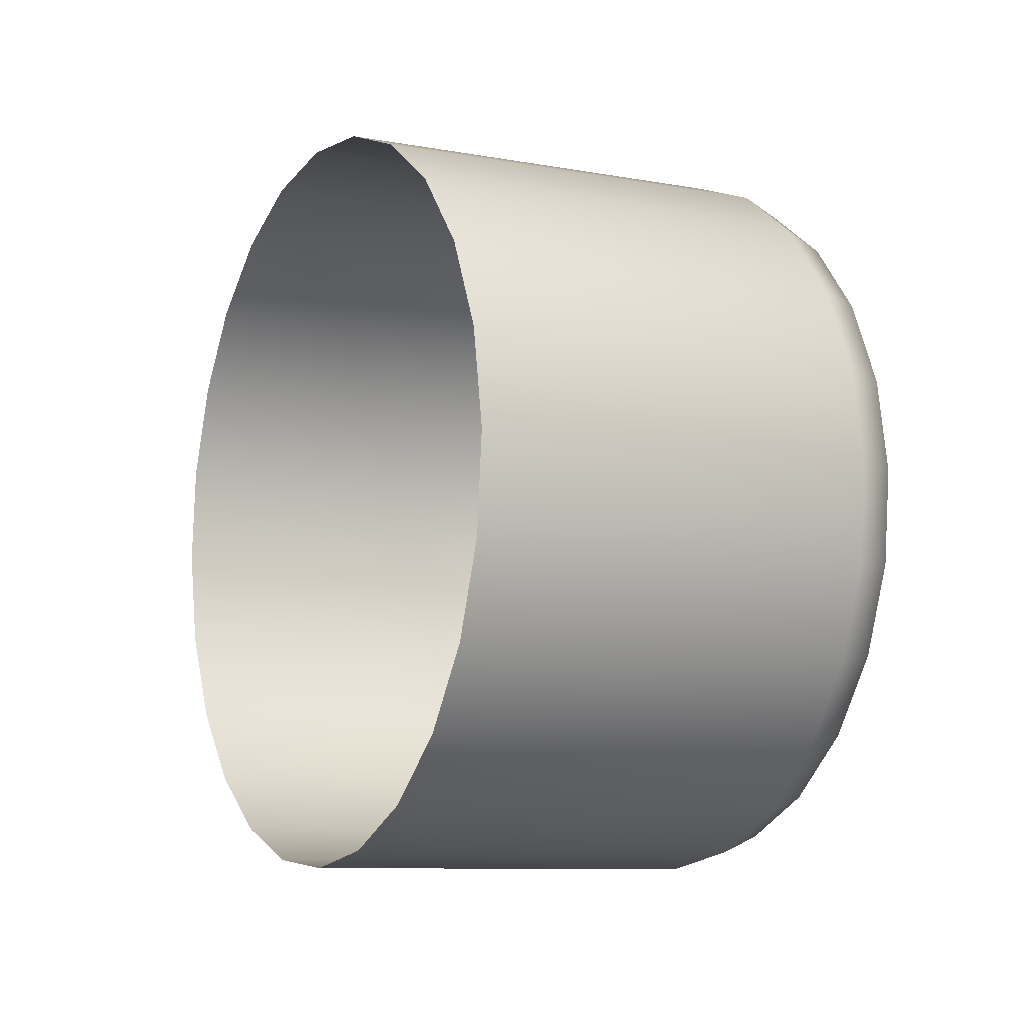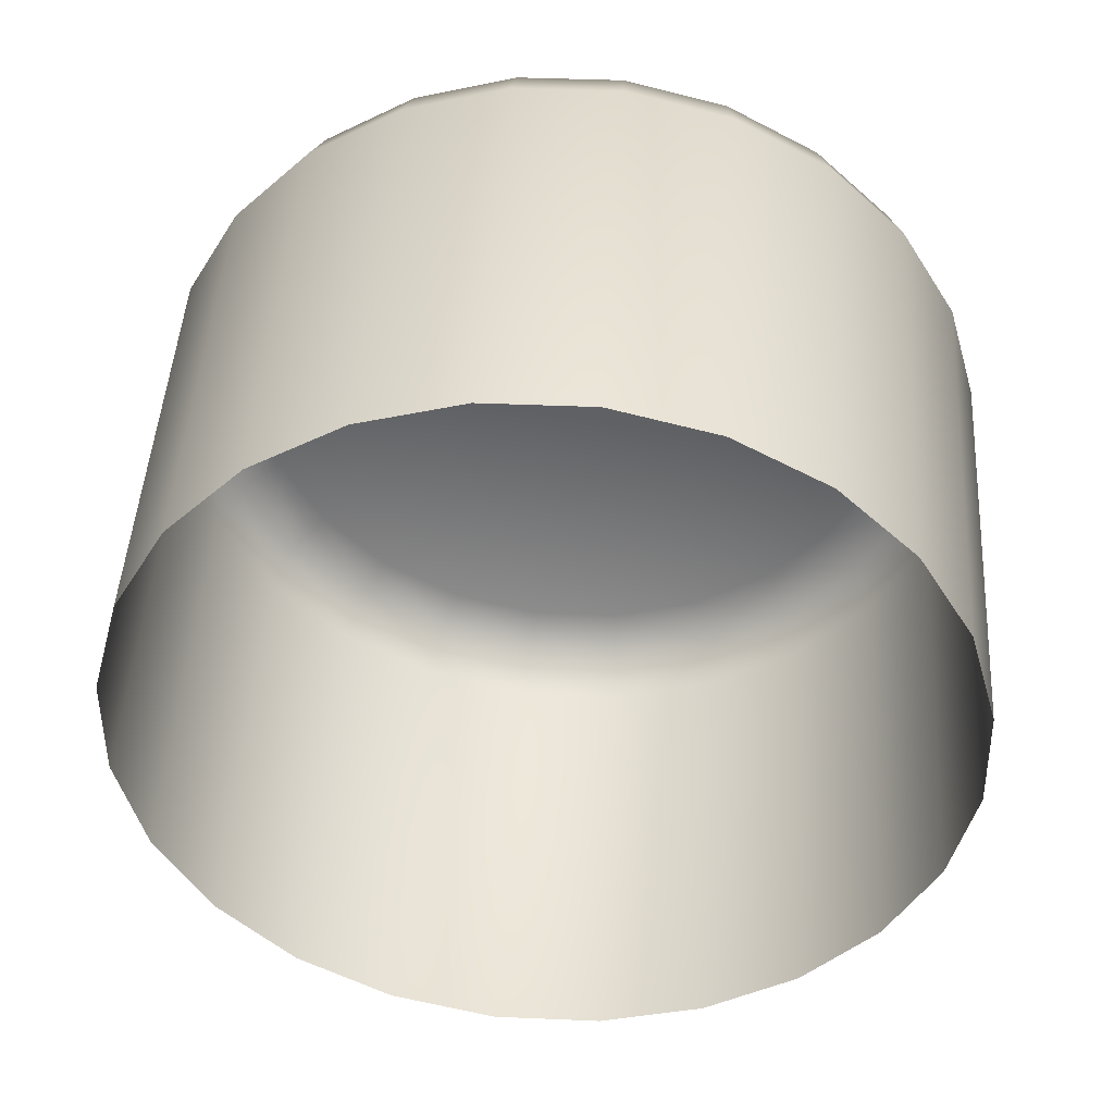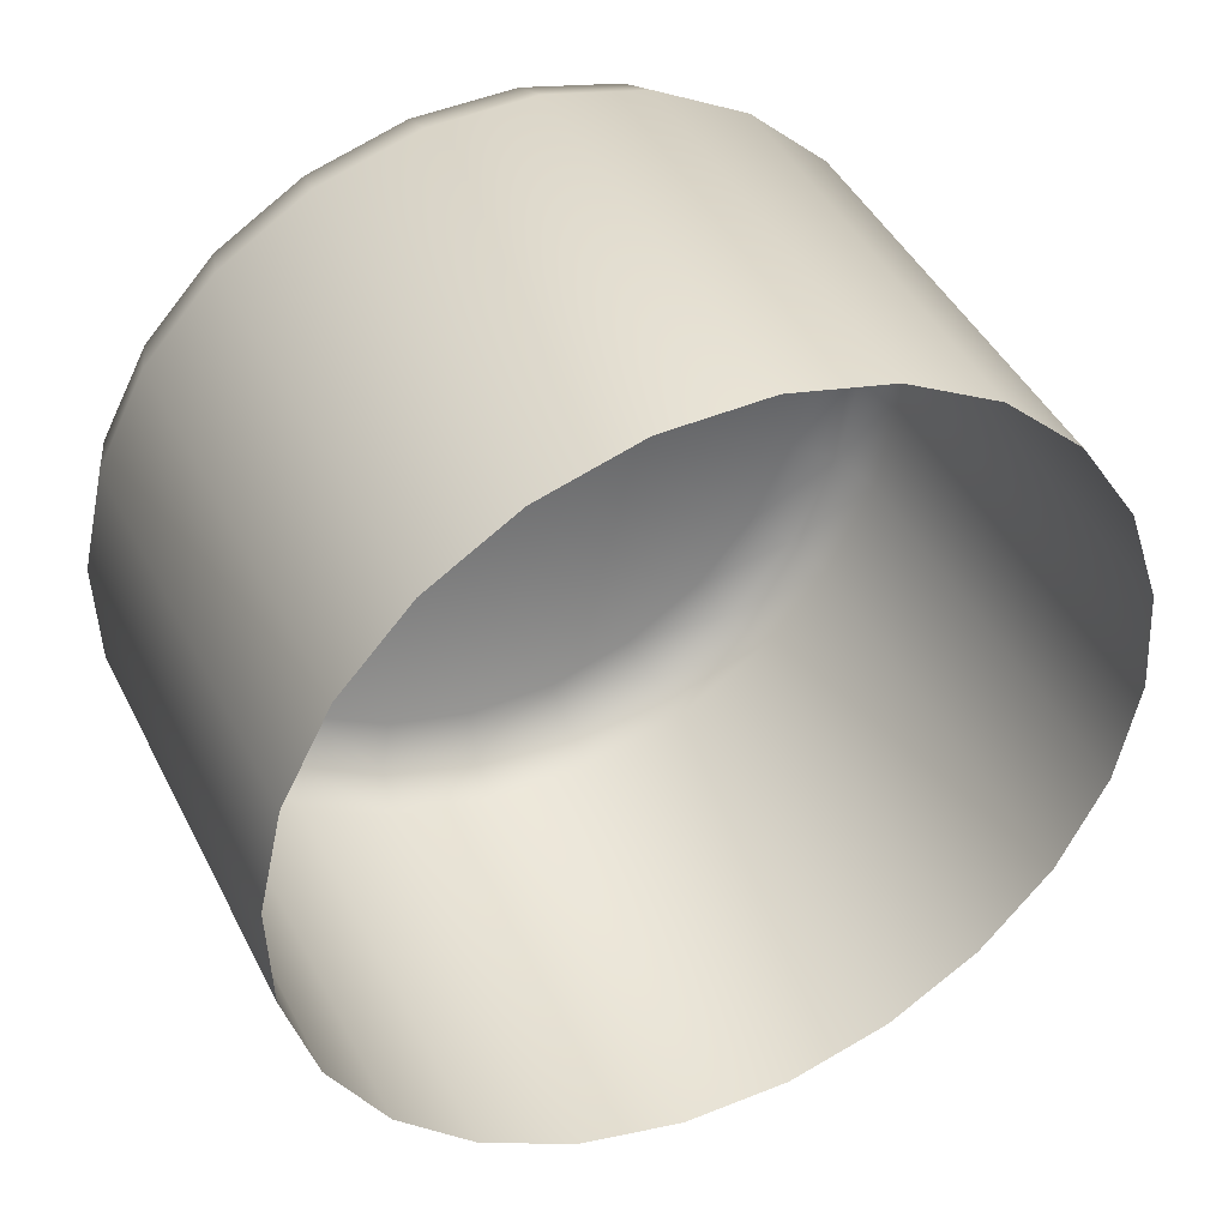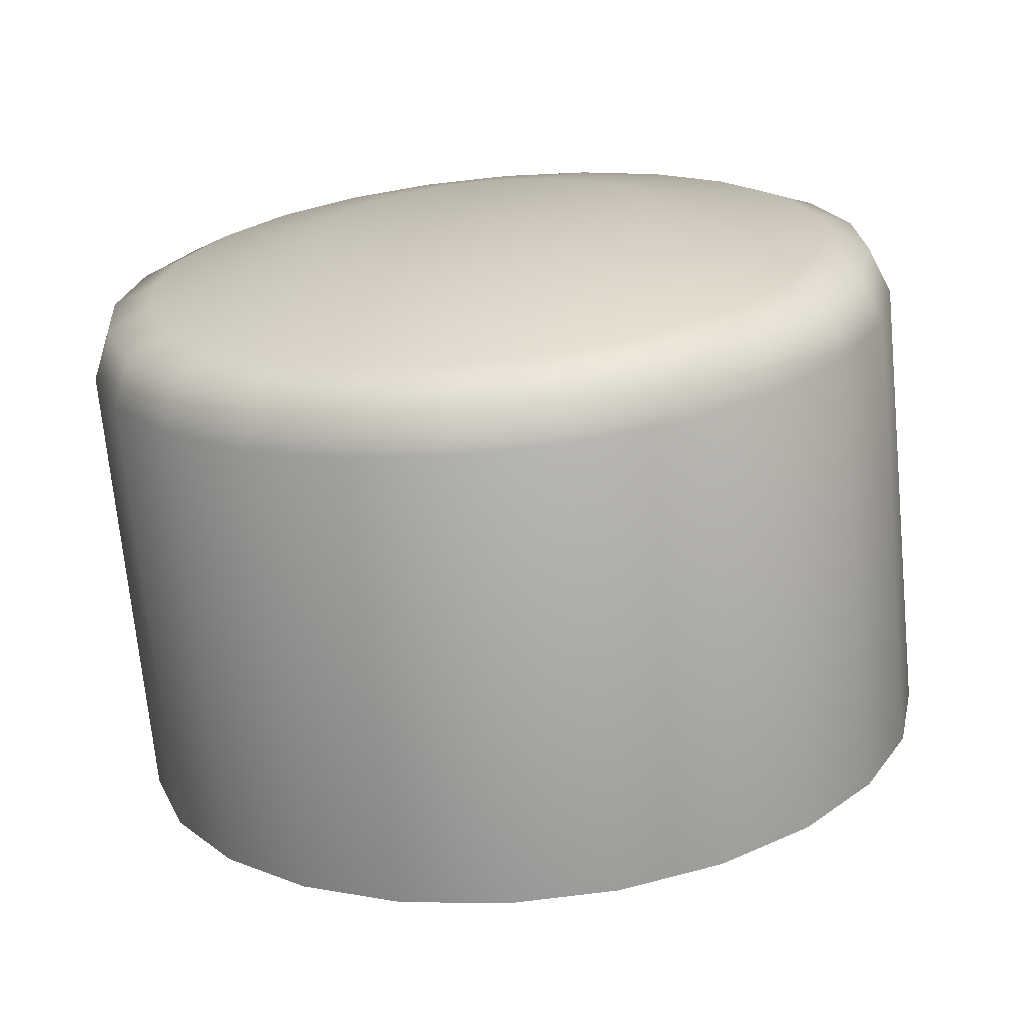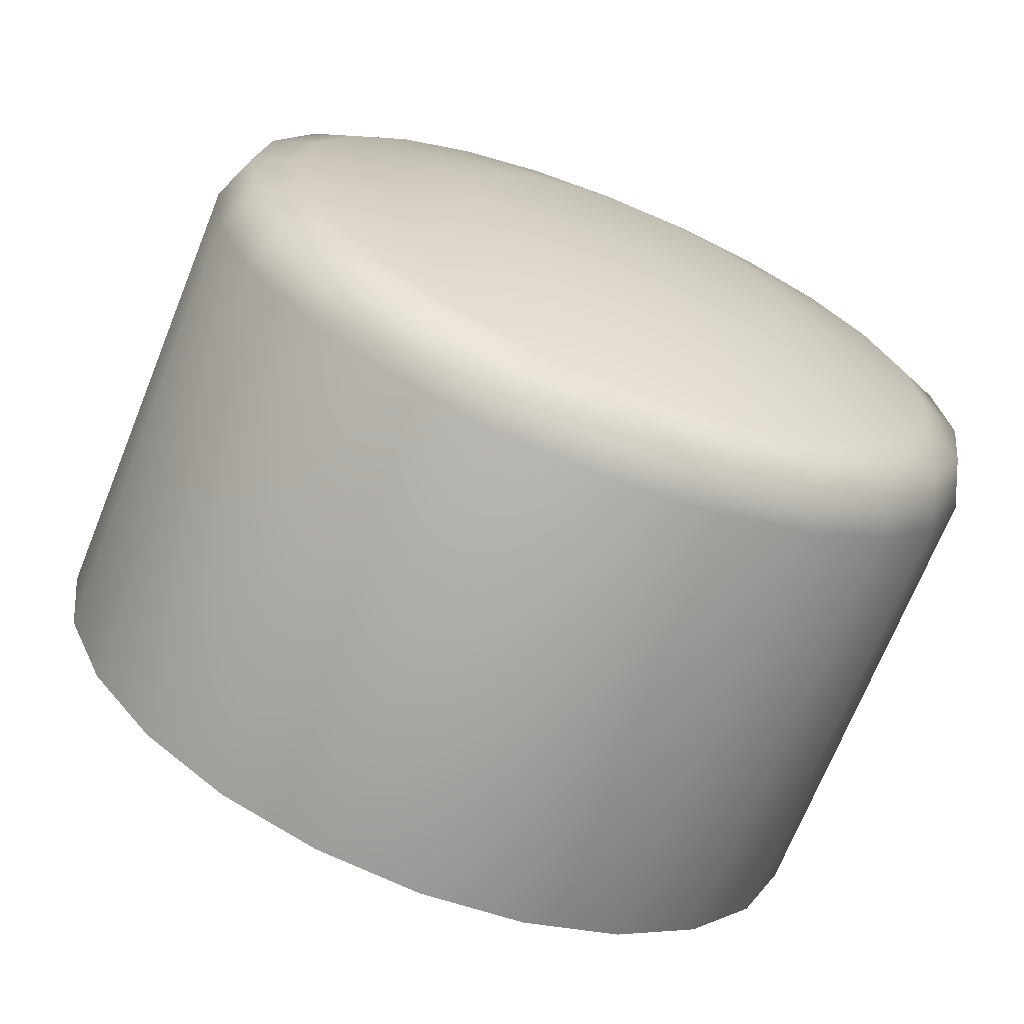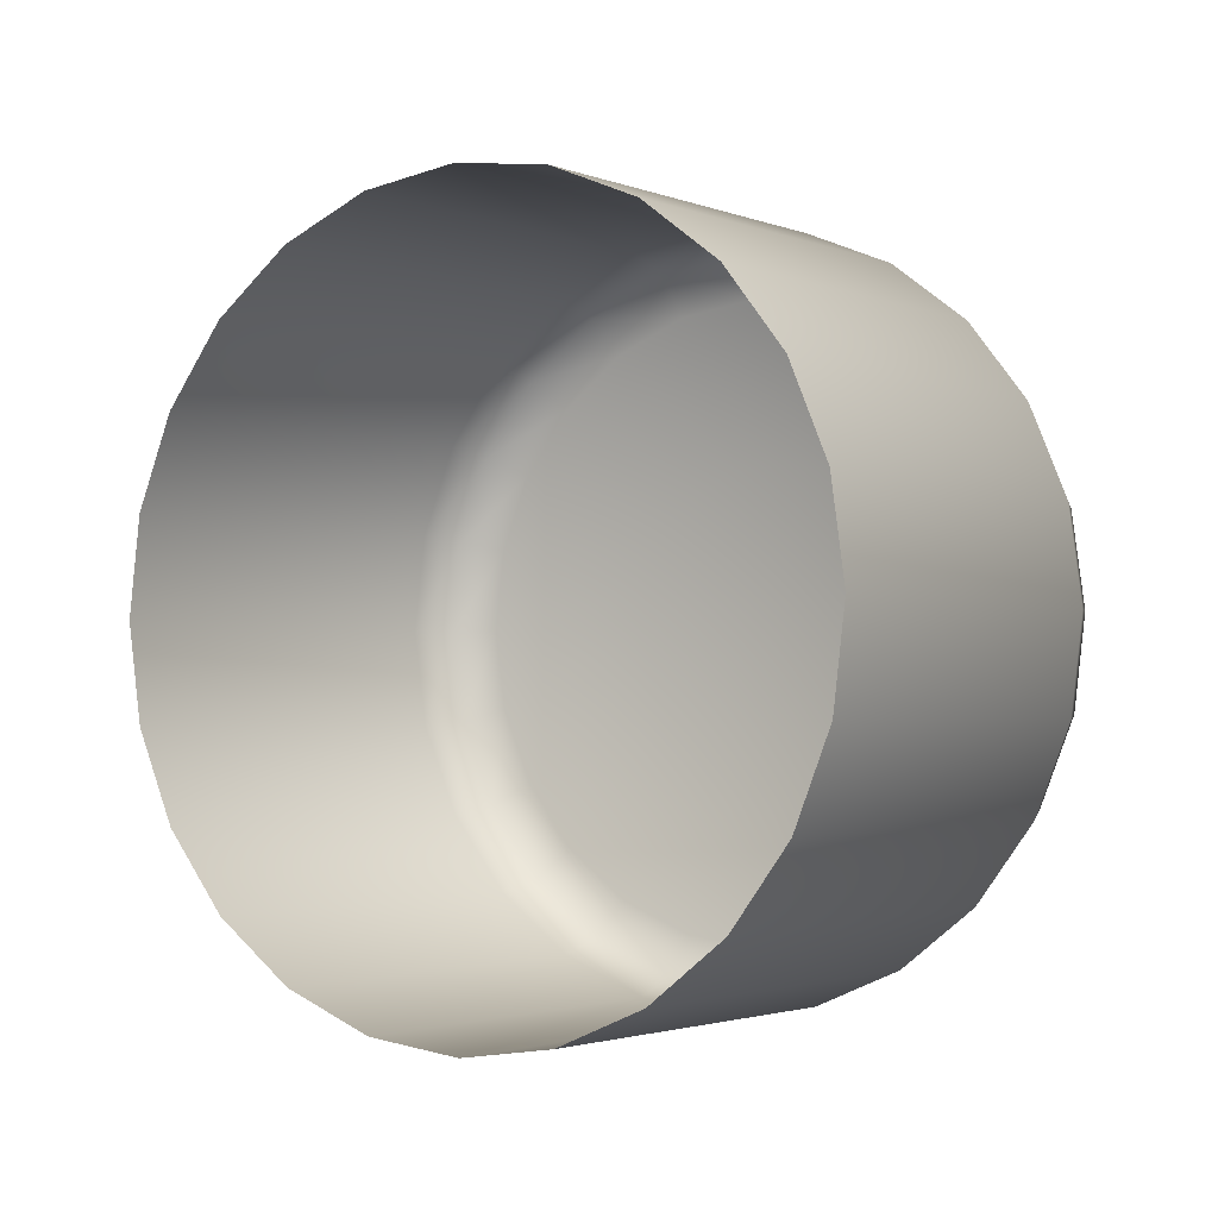
<metadata>
{"format":"obj","ext":"obj","renderer":"f3d","projection":"perspective","resolution":1024,"background":"white","views":[{"elev":55.9,"azim":76.0,"up":"+Z"},{"elev":-22.3,"azim":5.0,"up":"+Y"},{"elev":-44.5,"azim":-84.3,"up":"+Y"},{"elev":45.1,"azim":-16.2,"up":"+Y"},{"elev":9.4,"azim":114.4,"up":"+Y"},{"elev":28.3,"azim":37.3,"up":"+Z"}]}
</metadata>
<code>
v  -0.01925 0.01018 0.059
v  -0.01741 0.01005 0.05864
v  -0.01928 0.009974 0.05855
v  -0.01919 0.009772 0.05812
v  -0.01898 0.009585 0.05772
v  -0.01866 0.009424 0.05738
v  -0.01825 0.009302 0.05714
v  -0.01779 0.009226 0.057
v  -0.0173 0.009202 0.05697
v  -0.01682 0.009231 0.05706
v  -0.01638 0.009312 0.05726
v  -0.01601 0.009438 0.05755
v  -0.01574 0.009601 0.05792
v  -0.01558 0.00979 0.05835
v  -0.01554 0.009993 0.05879
v  -0.01563 0.01019 0.05923
v  -0.01585 0.01038 0.05962
v  -0.01617 0.01054 0.05996
v  -0.01657 0.01066 0.0602
v  -0.01704 0.01074 0.06035
v  -0.01752 0.01077 0.06037
v  -0.01801 0.01074 0.06028
v  -0.01844 0.01065 0.06008
v  -0.01881 0.01053 0.05979
v  -0.01909 0.01037 0.05942
v  -0.02116 0.009582 0.05861
v  -0.02109 0.009987 0.0595
v  -0.02098 0.009178 0.05774
v  -0.02055 0.008803 0.05694
v  -0.01991 0.008482 0.05627
v  -0.0191 0.008238 0.05578
v  -0.01817 0.008086 0.0555
v  -0.0172 0.008038 0.05545
v  -0.01624 0.008096 0.05562
v  -0.01536 0.008257 0.05602
v  -0.01462 0.008509 0.05661
v  -0.01407 0.008836 0.05735
v  -0.01375 0.009215 0.0582
v  -0.01368 0.00962 0.05908
v  -0.01387 0.01002 0.05996
v  -0.01429 0.0104 0.06075
v  -0.01493 0.01072 0.06142
v  -0.01574 0.01096 0.06191
v  -0.01667 0.01111 0.06219
v  -0.01765 0.01116 0.06225
v  -0.01861 0.01111 0.06207
v  -0.01949 0.01094 0.06167
v  -0.02023 0.01069 0.06108
v  -0.02077 0.01036 0.06034
v  -0.02167 0.009391 0.05866
v  -0.02159 0.00985 0.05967
v  -0.02146 0.008933 0.05768
v  -0.02097 0.008508 0.05677
v  -0.02024 0.008145 0.05602
v  -0.01933 0.007868 0.05546
v  -0.01828 0.007697 0.05514
v  -0.01717 0.007642 0.05508
v  -0.01608 0.007708 0.05528
v  -0.01509 0.00789 0.05573
v  -0.01425 0.008176 0.0564
v  -0.01363 0.008546 0.05724
v  -0.01327 0.008975 0.05819
v  -0.01319 0.009434 0.0592
v  -0.0134 0.009892 0.06019
v  -0.01388 0.01032 0.06109
v  -0.01461 0.01068 0.06185
v  -0.01553 0.01096 0.06241
v  -0.01657 0.01113 0.06273
v  -0.01768 0.01118 0.06279
v  -0.01877 0.01112 0.06259
v  -0.01977 0.01094 0.06214
v  -0.0206 0.01065 0.06147
v  -0.02123 0.01028 0.06063
v  -0.02188 0.008936 0.05886
v  -0.0218 0.009417 0.05992
v  -0.02166 0.008456 0.05782
v  -0.02116 0.00801 0.05688
v  -0.02039 0.007629 0.05608
v  -0.01943 0.007339 0.0555
v  -0.01833 0.007159 0.05516
v  -0.01717 0.007102 0.0551
v  -0.01603 0.007171 0.05531
v  -0.01498 0.007362 0.05578
v  -0.0141 0.007661 0.05648
v  -0.01345 0.00805 0.05736
v  -0.01307 0.0085 0.05837
v  -0.01299 0.008981 0.05942
v  -0.01321 0.009461 0.06046
v  -0.01372 0.009907 0.06141
v  -0.01448 0.01029 0.0622
v  -0.01544 0.01058 0.06278
v  -0.01654 0.01076 0.06312
v  -0.0177 0.01081 0.06318
v  -0.01885 0.01075 0.06297
v  -0.01989 0.01056 0.0625
v  -0.02077 0.01026 0.0618
v  -0.02142 0.009867 0.06092
v  -0.02199 0.004434 0.06092
v  -0.02191 0.004915 0.06198
v  -0.02177 0.003954 0.05988
v  -0.02126 0.003509 0.05894
v  -0.0205 0.003128 0.05815
v  -0.01954 0.002837 0.05756
v  -0.01844 0.002657 0.05722
v  -0.01728 0.0026 0.05716
v  -0.01614 0.002669 0.05737
v  -0.01509 0.00286 0.05784
v  -0.01421 0.00316 0.05854
v  -0.01356 0.003548 0.05942
v  -0.01318 0.003998 0.06043
v  -0.0131 0.004479 0.06148
v  -0.01332 0.004959 0.06252
v  -0.01383 0.005405 0.06347
v  -0.01459 0.005786 0.06426
v  -0.01555 0.006076 0.06484
v  -0.01665 0.006256 0.06518
v  -0.01781 0.006314 0.06524
v  -0.01895 0.006244 0.06503
v  -0.02 0.006053 0.06456
v  -0.02088 0.005754 0.06386
v  -0.02153 0.005365 0.06298
o r_button_a
g r_button_a
f 1 2 3
f 3 2 4
f 4 2 5
f 5 2 6
f 6 2 7
f 7 2 8
f 8 2 9
f 9 2 10
f 10 2 11
f 11 2 12
f 12 2 13
f 13 2 14
f 14 2 15
f 15 2 16
f 16 2 17
f 17 2 18
f 18 2 19
f 19 2 20
f 20 2 21
f 21 2 22
f 22 2 23
f 23 2 24
f 24 2 25
f 25 2 1
f 1 3 26
f 26 27 1
f 3 4 28
f 28 26 3
f 4 5 29
f 29 28 4
f 5 6 30
f 30 29 5
f 6 7 31
f 31 30 6
f 7 8 32
f 32 31 7
f 8 9 33
f 33 32 8
f 9 10 34
f 34 33 9
f 10 11 35
f 35 34 10
f 11 12 36
f 36 35 11
f 12 13 37
f 37 36 12
f 13 14 38
f 38 37 13
f 14 15 39
f 39 38 14
f 15 16 40
f 40 39 15
f 16 17 41
f 41 40 16
f 17 18 42
f 42 41 17
f 18 19 43
f 43 42 18
f 19 20 44
f 44 43 19
f 20 21 45
f 45 44 20
f 21 22 46
f 46 45 21
f 22 23 47
f 47 46 22
f 23 24 48
f 48 47 23
f 24 25 49
f 49 48 24
f 25 1 27
f 27 49 25
f 27 26 50
f 50 51 27
f 26 28 52
f 52 50 26
f 28 29 53
f 53 52 28
f 29 30 54
f 54 53 29
f 30 31 55
f 55 54 30
f 31 32 56
f 56 55 31
f 32 33 57
f 57 56 32
f 33 34 58
f 58 57 33
f 34 35 59
f 59 58 34
f 35 36 60
f 60 59 35
f 36 37 61
f 61 60 36
f 37 38 62
f 62 61 37
f 38 39 63
f 63 62 38
f 39 40 64
f 64 63 39
f 40 41 65
f 65 64 40
f 41 42 66
f 66 65 41
f 42 43 67
f 67 66 42
f 43 44 68
f 68 67 43
f 44 45 69
f 69 68 44
f 45 46 70
f 70 69 45
f 46 47 71
f 71 70 46
f 47 48 72
f 72 71 47
f 48 49 73
f 73 72 48
f 49 27 51
f 51 73 49
f 51 50 74
f 74 75 51
f 50 52 76
f 76 74 50
f 52 53 77
f 77 76 52
f 53 54 78
f 78 77 53
f 54 55 79
f 79 78 54
f 55 56 80
f 80 79 55
f 56 57 81
f 81 80 56
f 57 58 82
f 82 81 57
f 58 59 83
f 83 82 58
f 59 60 84
f 84 83 59
f 60 61 85
f 85 84 60
f 61 62 86
f 86 85 61
f 62 63 87
f 87 86 62
f 63 64 88
f 88 87 63
f 64 65 89
f 89 88 64
f 65 66 90
f 90 89 65
f 66 67 91
f 91 90 66
f 67 68 92
f 92 91 67
f 68 69 93
f 93 92 68
f 69 70 94
f 94 93 69
f 70 71 95
f 95 94 70
f 71 72 96
f 96 95 71
f 72 73 97
f 97 96 72
f 73 51 75
f 75 97 73
f 75 74 98
f 98 99 75
f 74 76 100
f 100 98 74
f 76 77 101
f 101 100 76
f 77 78 102
f 102 101 77
f 78 79 103
f 103 102 78
f 79 80 104
f 104 103 79
f 80 81 105
f 105 104 80
f 81 82 106
f 106 105 81
f 82 83 107
f 107 106 82
f 83 84 108
f 108 107 83
f 84 85 109
f 109 108 84
f 85 86 110
f 110 109 85
f 86 87 111
f 111 110 86
f 87 88 112
f 112 111 87
f 88 89 113
f 113 112 88
f 89 90 114
f 114 113 89
f 90 91 115
f 115 114 90
f 91 92 116
f 116 115 91
f 92 93 117
f 117 116 92
f 93 94 118
f 118 117 93
f 94 95 119
f 119 118 94
f 95 96 120
f 120 119 95
f 96 97 121
f 121 120 96
f 97 75 99
f 99 121 97

</code>
